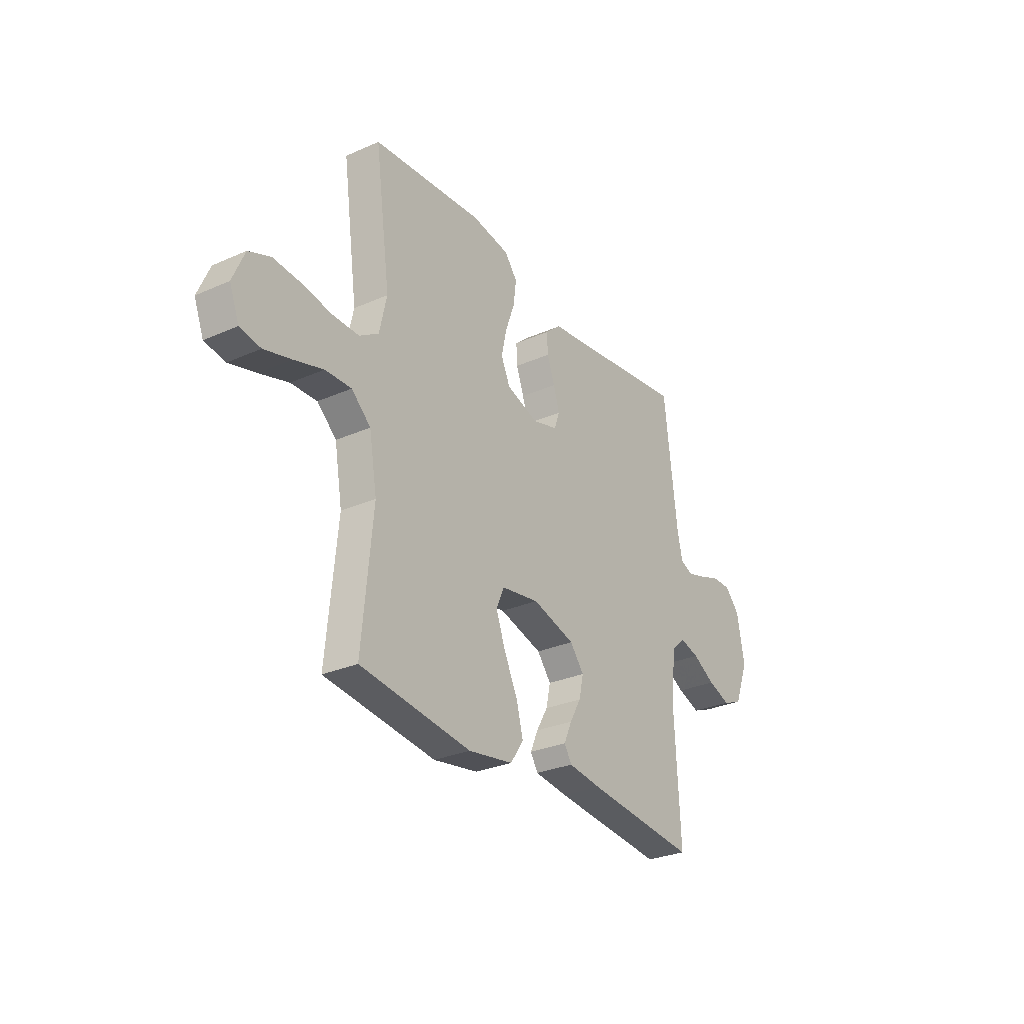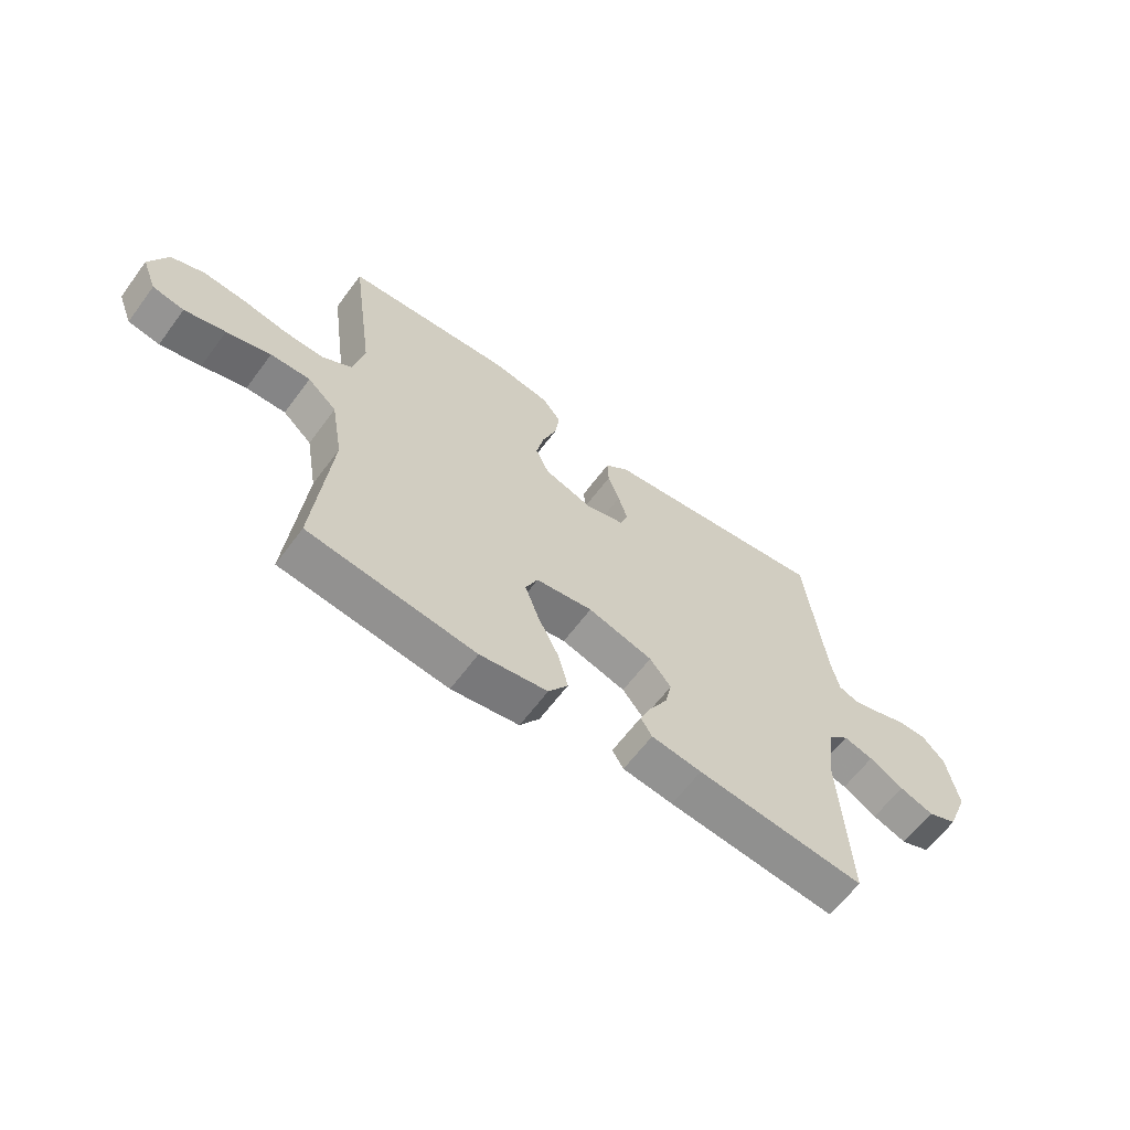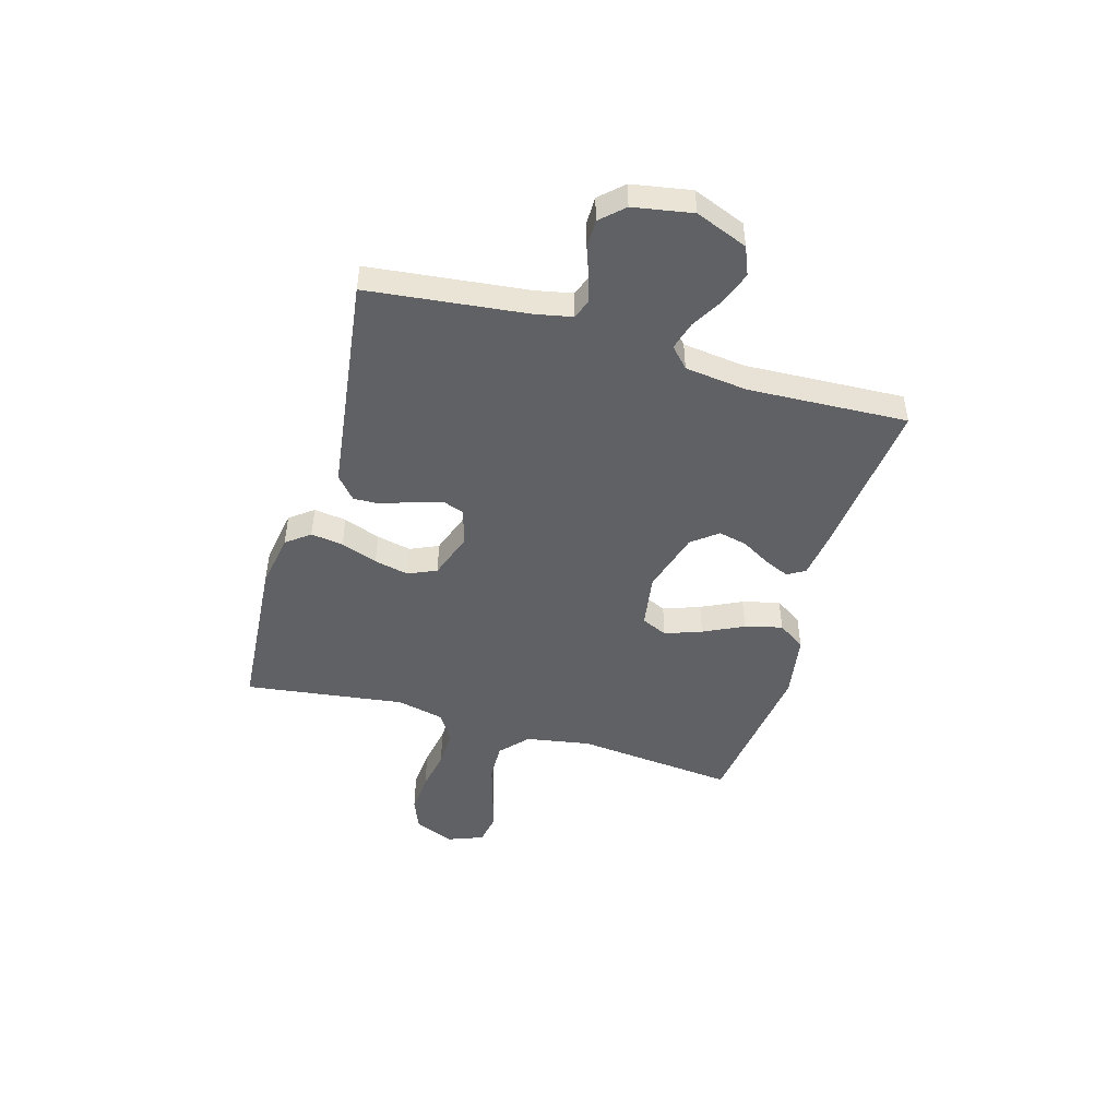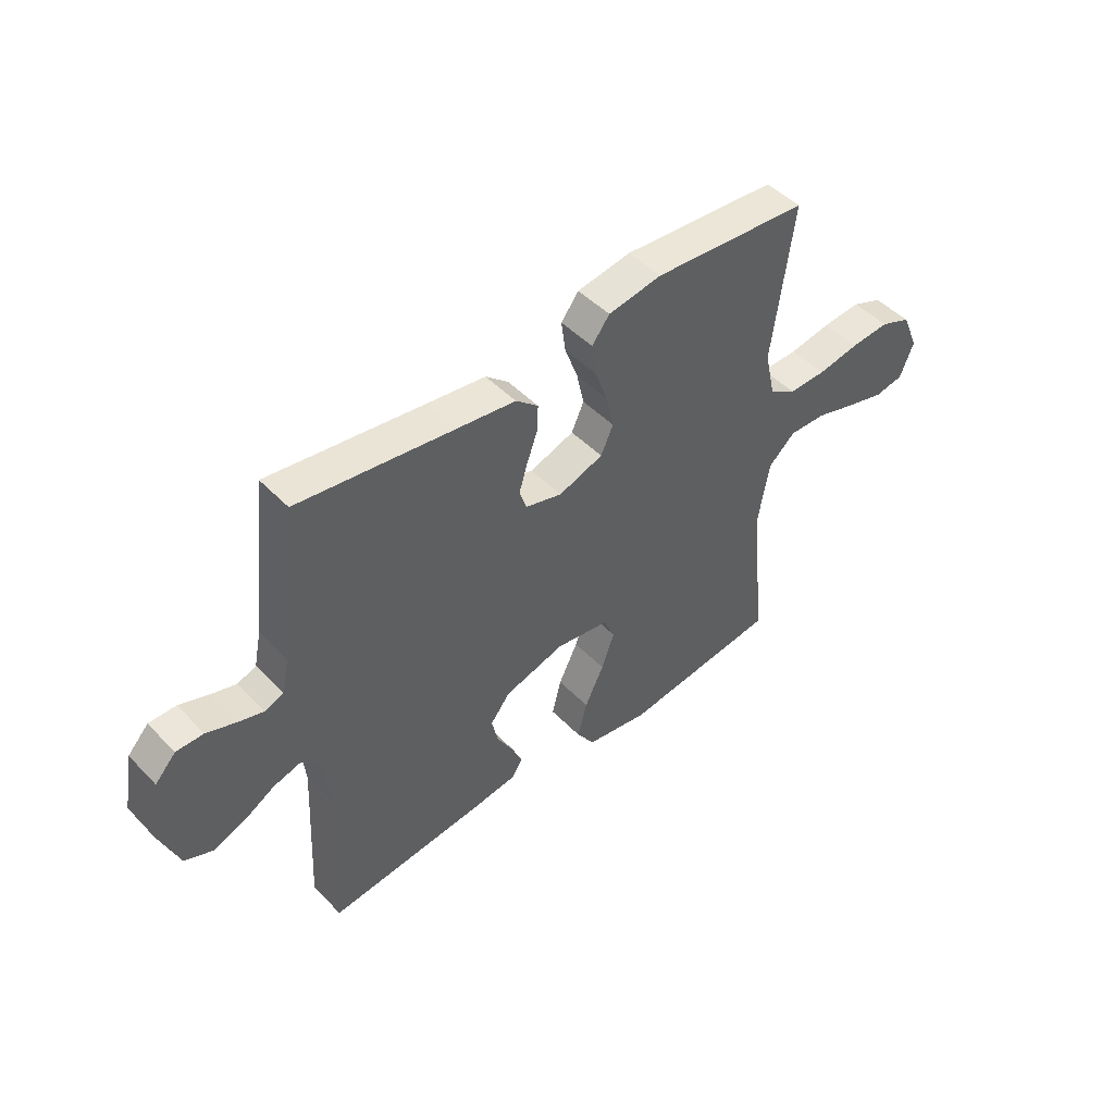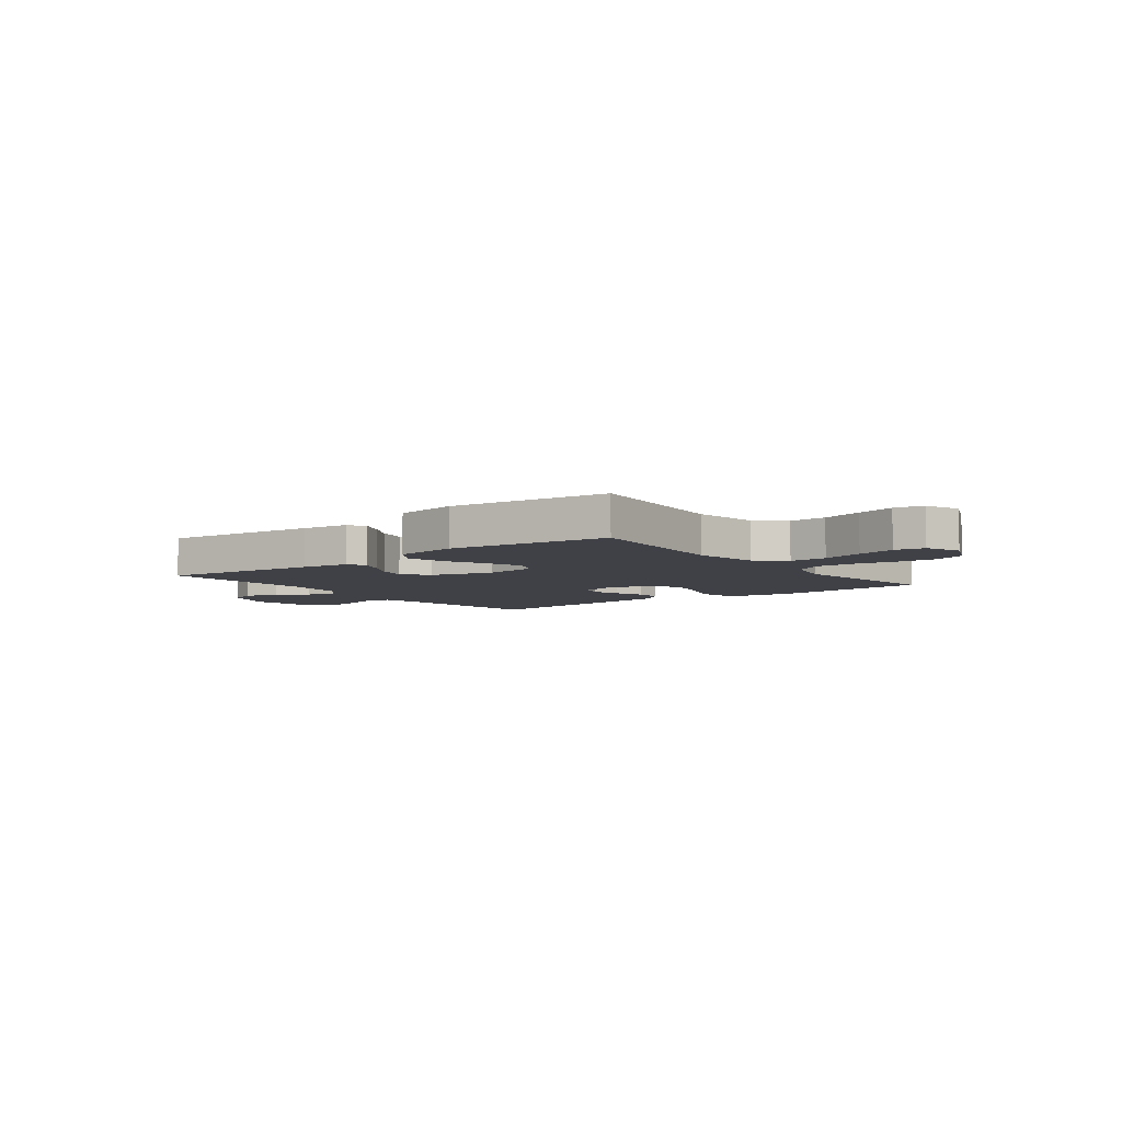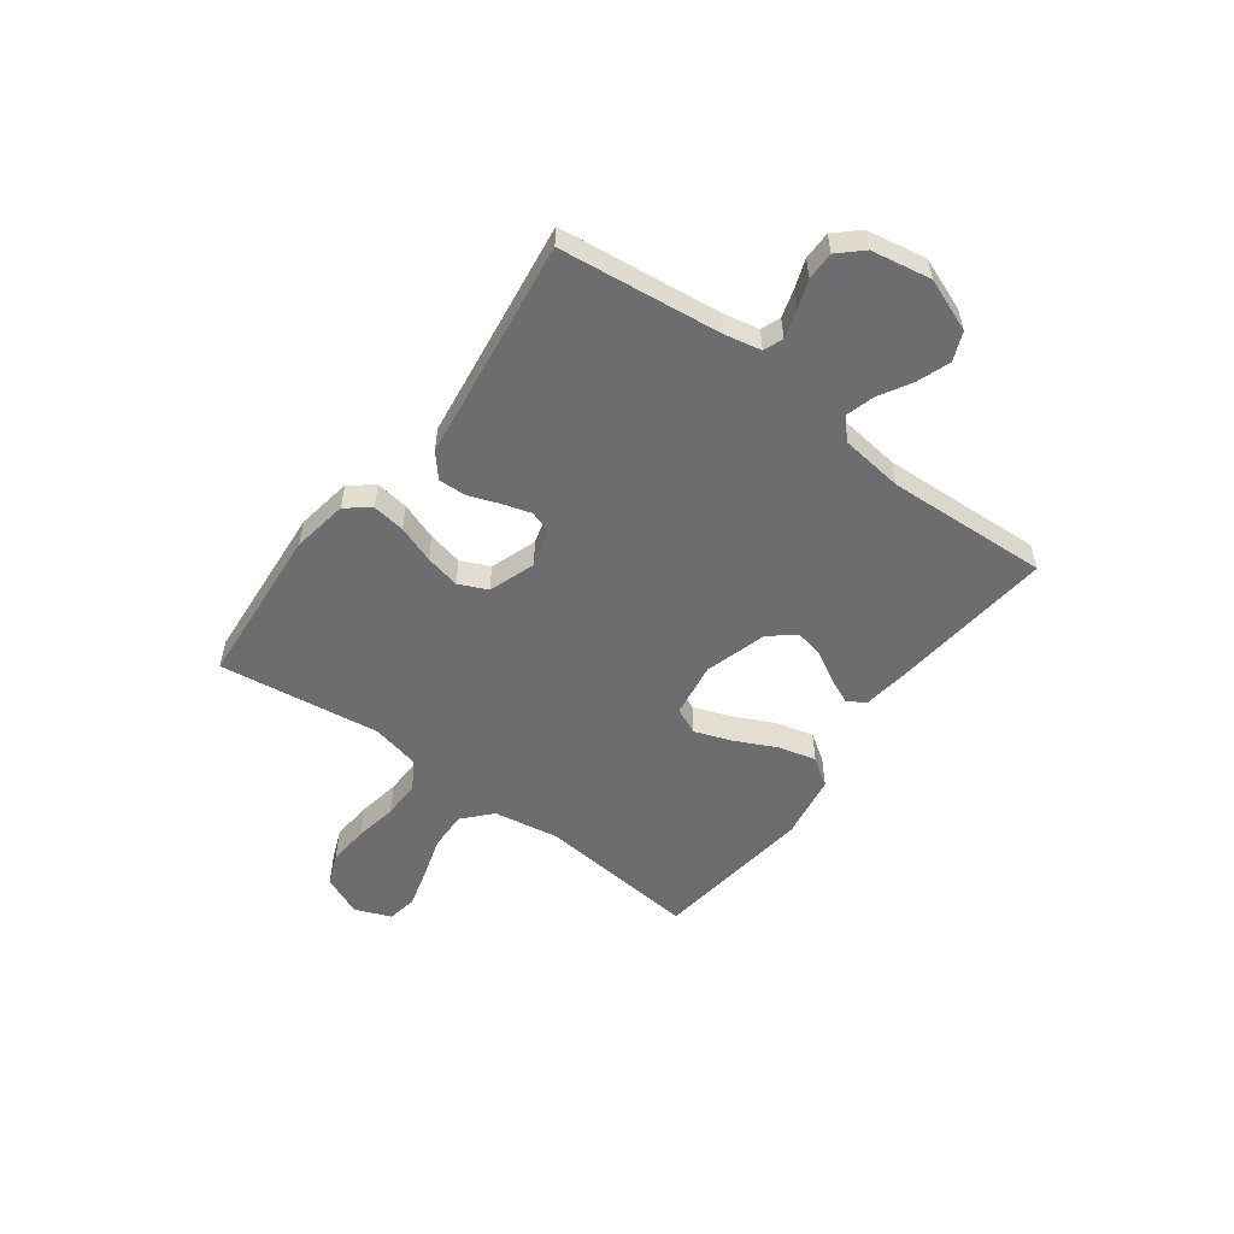
<metadata>
{"format":"obj","ext":"obj","renderer":"f3d","projection":"perspective","resolution":1024,"background":"white","views":[{"elev":-28.9,"azim":-56.6,"up":"+Z"},{"elev":-62.7,"azim":-36.5,"up":"+Z"},{"elev":-47.6,"azim":73.7,"up":"+Y"},{"elev":47.5,"azim":138.8,"up":"+Z"},{"elev":-6.0,"azim":-142.5,"up":"+Y"},{"elev":-54.1,"azim":53.4,"up":"+Y"}]}
</metadata>
<code>
v -0.5 0.07 0.5
v -0.2 0.07 0.524
v -0.097 0.07 0.507
v -0.063 0.07 0.463
v -0.071 0.07 0.402
v -0.096 0.07 0.333
v -0.11 0.07 0.268
v -0.086 0.07 0.215
v 0 0.07 0.185
v 0.07 0.07 0.205
v 0.084 0.07 0.246
v 0.068 0.07 0.299
v 0.047 0.07 0.356
v 0.045 0.07 0.407
v 0.088 0.07 0.444
v 0.2 0.07 0.459
v 0.5 0.07 0.5
v 0.535 0.07 0.2
v 0.549 0.07 0.133
v 0.585 0.07 0.119
v 0.635 0.07 0.134
v 0.69 0.07 0.154
v 0.742 0.07 0.154
v 0.782 0.07 0.111
v 0.802 0.07 0
v 0.764 0.07 -0.098
v 0.711 0.07 -0.12
v 0.65 0.07 -0.098
v 0.589 0.07 -0.063
v 0.536 0.07 -0.048
v 0.499 0.07 -0.083
v 0.485 0.07 -0.2
v 0.5 0.07 -0.5
v 0.2 0.07 -0.469
v 0.11 0.07 -0.457
v 0.09 0.07 -0.424
v 0.111 0.07 -0.376
v 0.142 0.07 -0.322
v 0.154 0.07 -0.268
v 0.116 0.07 -0.22
v 0 0.07 -0.186
v -0.102 0.07 -0.202
v -0.124 0.07 -0.251
v -0.099 0.07 -0.32
v -0.062 0.07 -0.396
v -0.044 0.07 -0.466
v -0.079 0.07 -0.518
v -0.2 0.07 -0.538
v -0.5 0.07 -0.5
v -0.471 0.07 -0.2
v -0.492 0.07 -0.078
v -0.544 0.07 -0.031
v -0.615 0.07 -0.033
v -0.694 0.07 -0.057
v -0.767 0.07 -0.077
v -0.823 0.07 -0.067
v -0.849 0.07 0
v -0.817 0.07 0.075
v -0.758 0.07 0.099
v -0.682 0.07 0.093
v -0.603 0.07 0.079
v -0.531 0.07 0.078
v -0.479 0.07 0.111
v -0.459 0.07 0.2
v -0.5 0 0.5
v -0.2 0 0.524
v -0.097 0 0.507
v -0.063 0 0.463
v -0.071 0 0.402
v -0.096 0 0.333
v -0.11 0 0.268
v -0.086 0 0.215
v 0 0 0.185
v 0.07 0 0.205
v 0.084 0 0.246
v 0.068 0 0.299
v 0.047 0 0.356
v 0.045 0 0.407
v 0.088 0 0.444
v 0.2 0 0.459
v 0.5 0 0.5
v 0.535 0 0.2
v 0.549 0 0.133
v 0.585 0 0.119
v 0.635 0 0.134
v 0.69 0 0.154
v 0.742 0 0.154
v 0.782 0 0.111
v 0.802 0 0
v 0.764 0 -0.098
v 0.711 0 -0.12
v 0.65 0 -0.098
v 0.589 0 -0.063
v 0.536 0 -0.048
v 0.499 0 -0.083
v 0.485 0 -0.2
v 0.5 0 -0.5
v 0.2 0 -0.469
v 0.11 0 -0.457
v 0.09 0 -0.424
v 0.111 0 -0.376
v 0.142 0 -0.322
v 0.154 0 -0.268
v 0.116 0 -0.22
v 0 0 -0.186
v -0.102 0 -0.202
v -0.124 0 -0.251
v -0.099 0 -0.32
v -0.062 0 -0.396
v -0.044 0 -0.466
v -0.079 0 -0.518
v -0.2 0 -0.538
v -0.5 0 -0.5
v -0.471 0 -0.2
v -0.492 0 -0.078
v -0.544 0 -0.031
v -0.615 0 -0.033
v -0.694 0 -0.057
v -0.767 0 -0.077
v -0.823 0 -0.067
v -0.849 0 0
v -0.817 0 0.075
v -0.758 0 0.099
v -0.682 0 0.093
v -0.603 0 0.079
v -0.531 0 0.078
v -0.479 0 0.111
v -0.459 0 0.2
f 59 60 61
f 58 59 61
f 57 58 61
f 56 57 61
f 55 56 61
f 54 55 61
f 53 54 61
f 52 53 61 62
f 51 52 62 63
f 48 49 50
f 47 48 50
f 46 47 50
f 45 46 50
f 44 45 50
f 51 63 64
f 50 51 64
f 44 50 64
f 43 44 64
f 36 37 38
f 35 36 38
f 34 35 38
f 33 34 38
f 32 33 38
f 31 32 38 39
f 30 31 39 40
f 27 28 29
f 26 27 29
f 25 26 29
f 24 25 29
f 23 24 29
f 22 23 29
f 21 22 29
f 20 21 29 30
f 30 40 41
f 20 30 41
f 19 20 41
f 16 17 18
f 16 18 19
f 15 16 19
f 14 15 19
f 13 14 19
f 12 13 19
f 4 5 6
f 3 4 6
f 2 3 6
f 1 2 6
f 64 1 6
f 64 6 7
f 64 7 8
f 43 64 8
f 42 43 8
f 41 42 8 9
f 19 41 9 10
f 11 12 19
f 10 11 19
f 125 124 123
f 125 123 122
f 125 122 121
f 125 121 120
f 125 120 119
f 125 119 118
f 125 118 117
f 126 125 117 116
f 127 126 116 115
f 114 113 112
f 114 112 111
f 114 111 110
f 114 110 109
f 114 109 108
f 128 127 115
f 128 115 114
f 128 114 108
f 128 108 107
f 102 101 100
f 102 100 99
f 102 99 98
f 102 98 97
f 102 97 96
f 103 102 96 95
f 104 103 95 94
f 93 92 91
f 93 91 90
f 93 90 89
f 93 89 88
f 93 88 87
f 93 87 86
f 93 86 85
f 94 93 85 84
f 105 104 94
f 105 94 84
f 105 84 83
f 82 81 80
f 83 82 80
f 83 80 79
f 83 79 78
f 83 78 77
f 83 77 76
f 70 69 68
f 70 68 67
f 70 67 66
f 70 66 65
f 70 65 128
f 71 70 128
f 72 71 128
f 72 128 107
f 72 107 106
f 73 72 106 105
f 74 73 105 83
f 83 76 75
f 83 75 74
f 1 65 66 2
f 2 66 67 3
f 3 67 68 4
f 4 68 69 5
f 5 69 70 6
f 6 70 71 7
f 7 71 72 8
f 8 72 73 9
f 9 73 74 10
f 10 74 75 11
f 11 75 76 12
f 12 76 77 13
f 13 77 78 14
f 14 78 79 15
f 15 79 80 16
f 16 80 81 17
f 17 81 82 18
f 18 82 83 19
f 19 83 84 20
f 20 84 85 21
f 21 85 86 22
f 22 86 87 23
f 23 87 88 24
f 24 88 89 25
f 25 89 90 26
f 26 90 91 27
f 27 91 92 28
f 28 92 93 29
f 29 93 94 30
f 30 94 95 31
f 31 95 96 32
f 32 96 97 33
f 33 97 98 34
f 34 98 99 35
f 35 99 100 36
f 36 100 101 37
f 37 101 102 38
f 38 102 103 39
f 39 103 104 40
f 40 104 105 41
f 41 105 106 42
f 42 106 107 43
f 43 107 108 44
f 44 108 109 45
f 45 109 110 46
f 46 110 111 47
f 47 111 112 48
f 48 112 113 49
f 49 113 114 50
f 50 114 115 51
f 51 115 116 52
f 52 116 117 53
f 53 117 118 54
f 54 118 119 55
f 55 119 120 56
f 56 120 121 57
f 57 121 122 58
f 58 122 123 59
f 59 123 124 60
f 60 124 125 61
f 61 125 126 62
f 62 126 127 63
f 63 127 128 64
f 64 128 65 1

</code>
